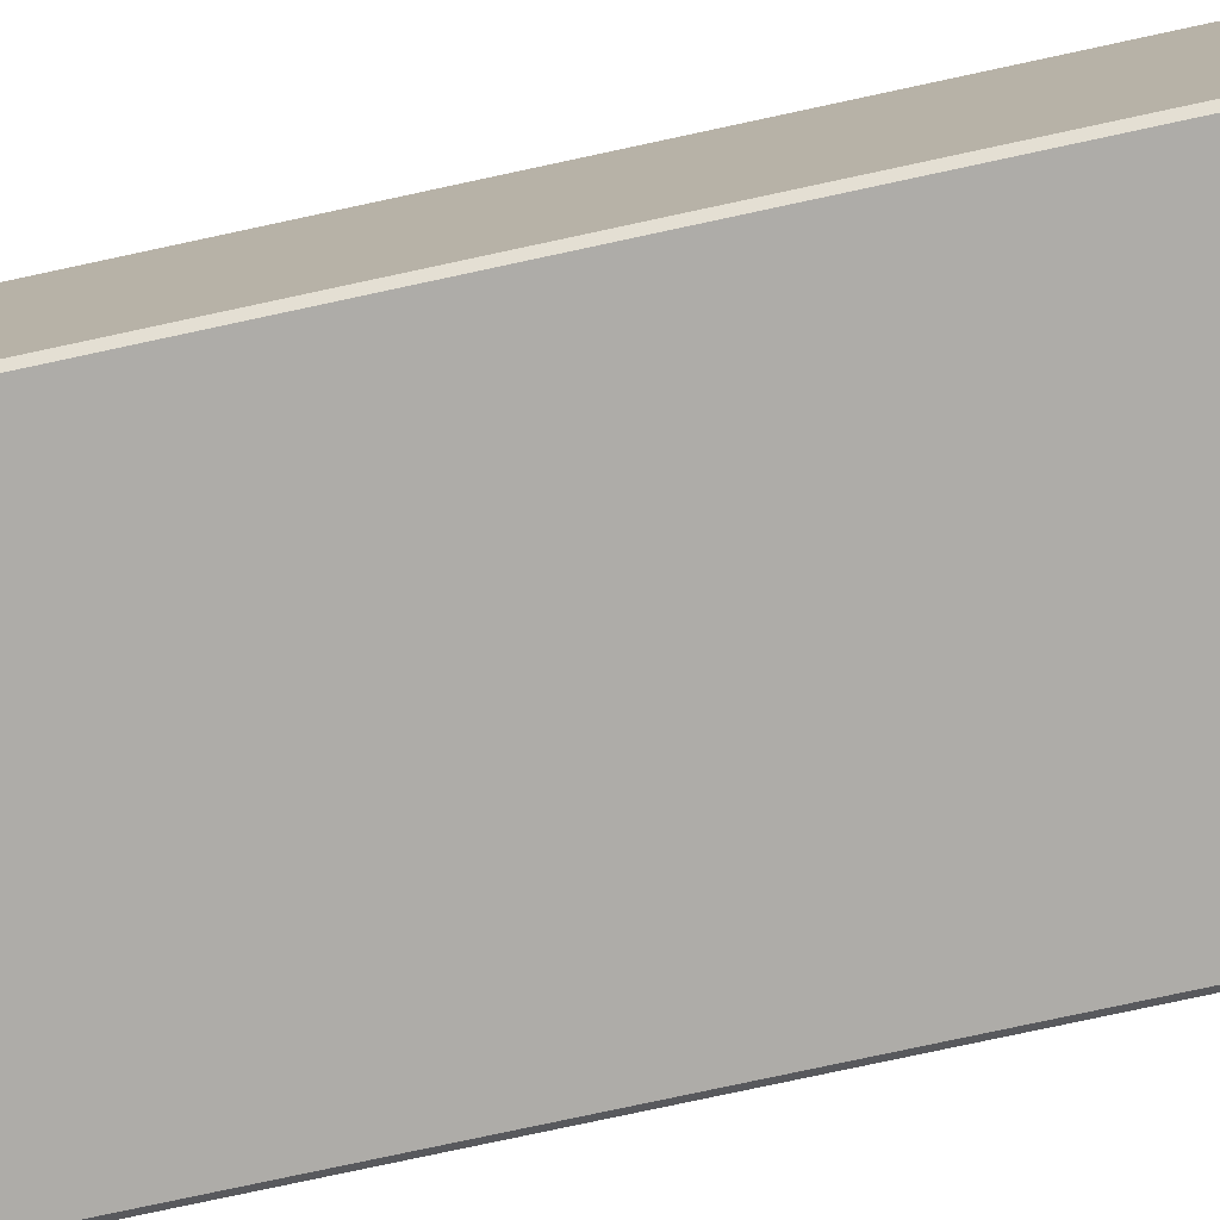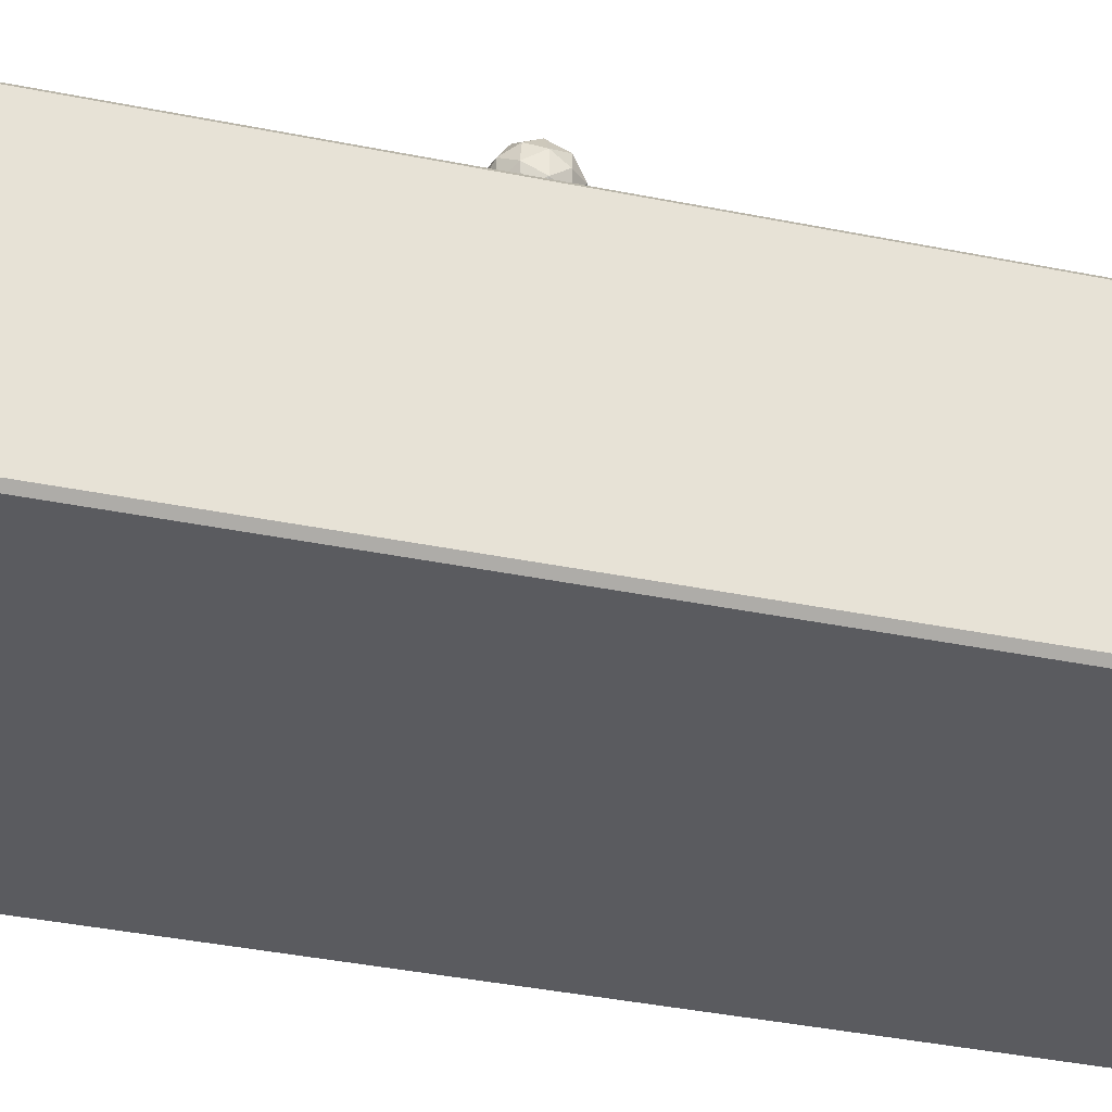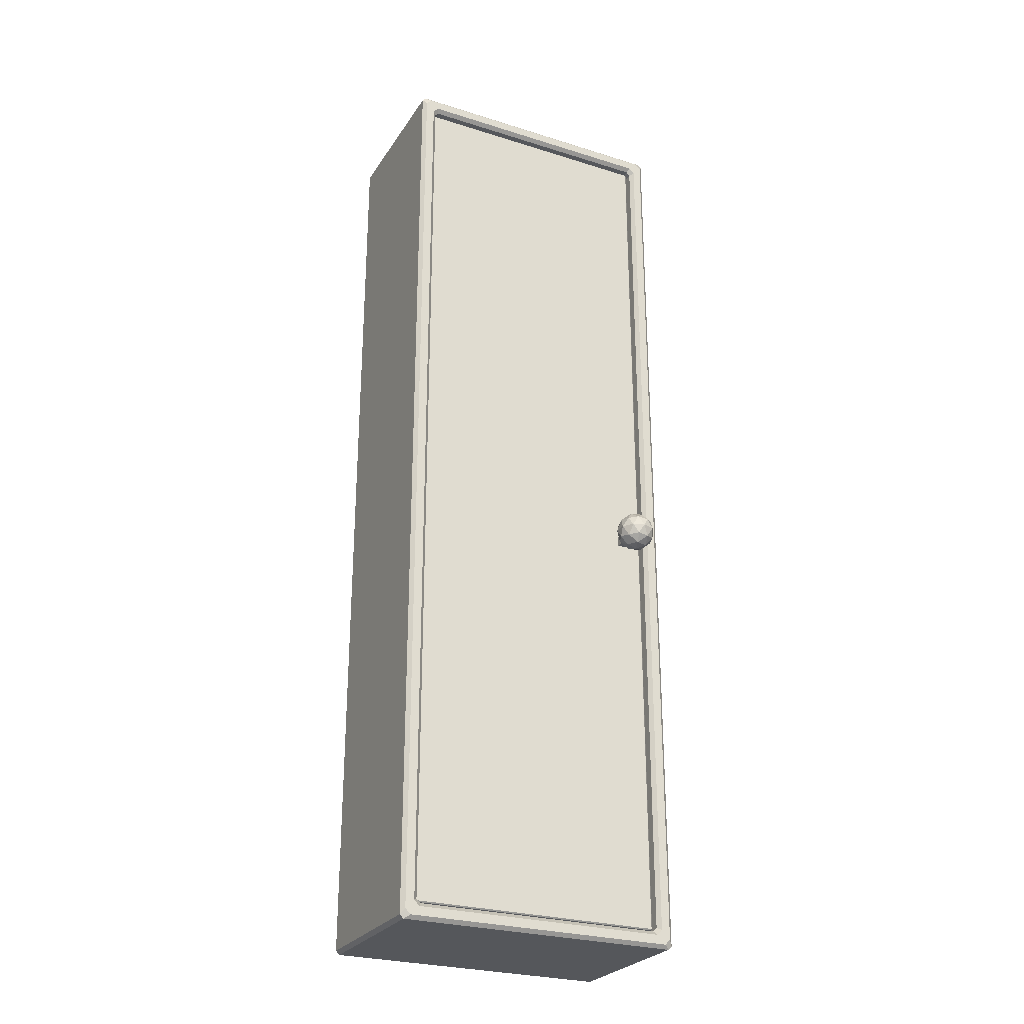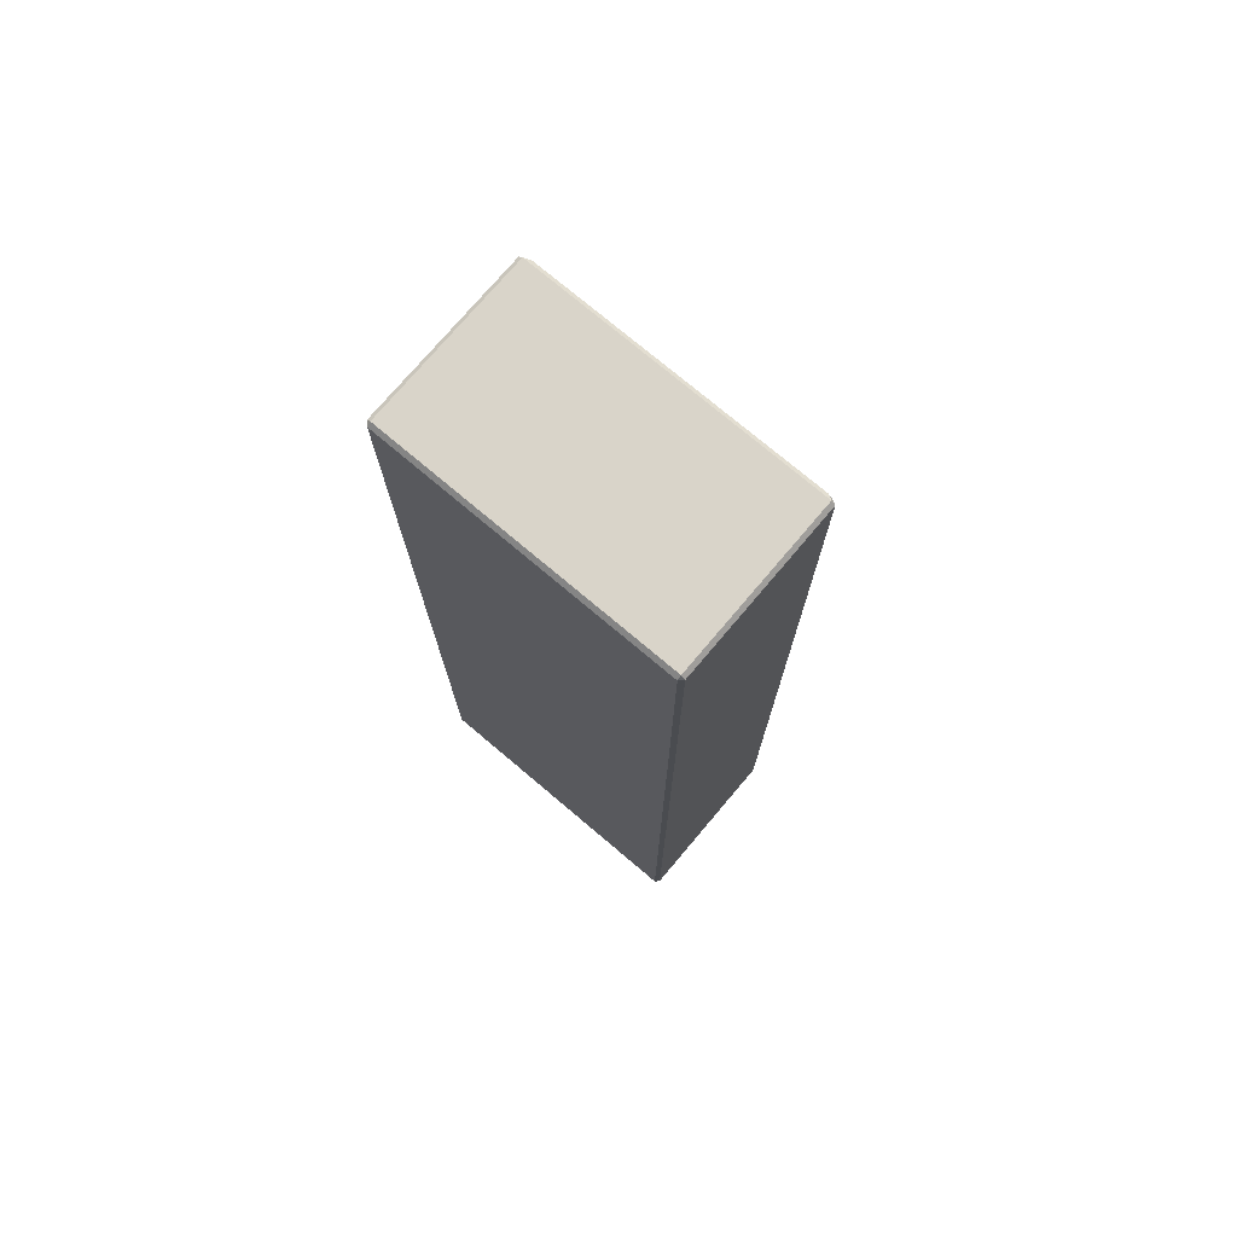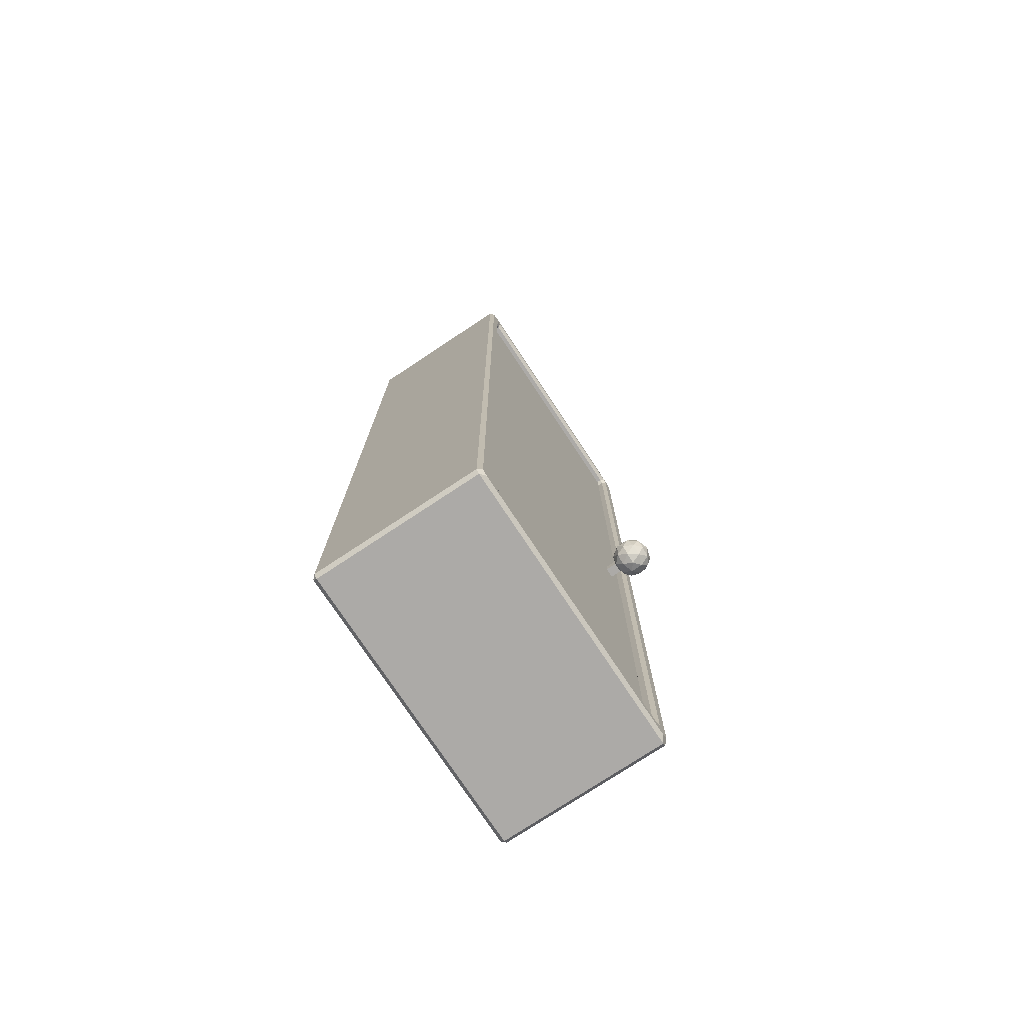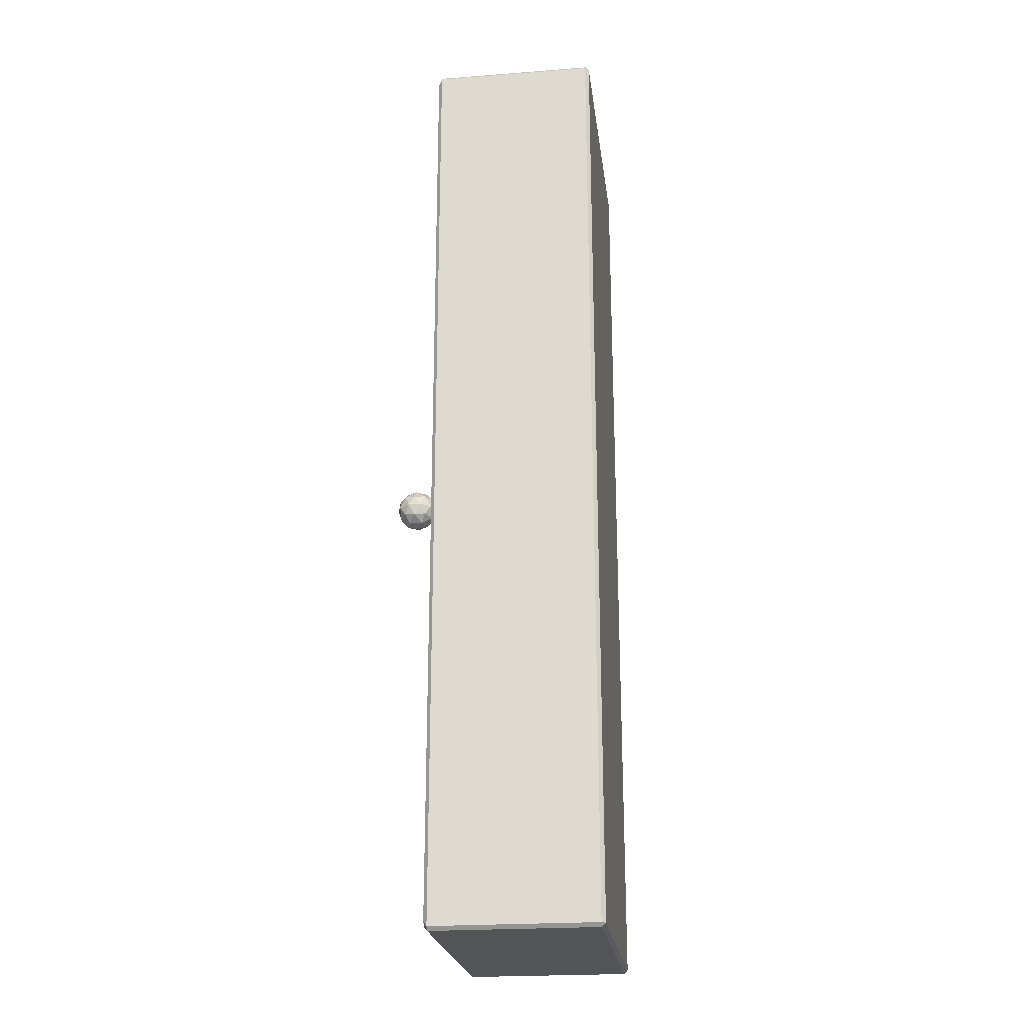
<metadata>
{"format":"obj","ext":"obj","renderer":"f3d","projection":"perspective","resolution":1024,"background":"white","views":[{"elev":-76.8,"azim":102.2,"up":"+Z"},{"elev":-32.9,"azim":73.7,"up":"+Z"},{"elev":-26.7,"azim":-26.1,"up":"+Y"},{"elev":74.9,"azim":-139.8,"up":"+Y"},{"elev":-76.0,"azim":-56.5,"up":"+Y"},{"elev":-23.0,"azim":97.4,"up":"+Y"}]}
</metadata>
<code>
o Shelf_A_.001
v -1.745 -5.052 0.4502
v -1.788 -5.077 0.4929
v -1.728 -5.138 0.4929
v -1.703 -5.095 0.4502
v -1.745 5.251 0.4502
v -1.703 5.294 0.4502
v -1.728 5.337 0.4929
v -1.788 5.276 0.4929
v -1.886 -5.279 -1.379
v -1.929 -5.236 -1.379
v -1.886 -5.236 -1.422
v -1.886 5.478 -1.379
v -1.886 5.435 -1.422
v -1.929 5.435 -1.379
v 1.151 -5.052 0.4502
v 1.108 -5.095 0.4502
v 1.133 -5.138 0.4929
v 1.193 -5.077 0.4929
v 1.151 5.251 0.4502
v 1.193 5.276 0.4929
v 1.133 5.337 0.4929
v 1.108 5.294 0.4502
v 1.292 -5.279 -1.379
v 1.292 -5.236 -1.422
v 1.334 -5.236 -1.379
v 1.292 5.478 -1.379
v 1.334 5.435 -1.379
v 1.292 5.435 -1.422
v -1.886 -5.279 0.4502
v -1.826 -5.236 0.4929
v -1.886 -5.176 0.4929
v -1.929 -5.236 0.4502
v -1.886 5.375 0.4929
v -1.826 5.435 0.4929
v -1.886 5.478 0.4502
v -1.929 5.435 0.4502
v 1.292 5.478 0.4502
v 1.231 5.435 0.4929
v 1.292 5.375 0.4929
v 1.334 5.435 0.4502
v 1.292 -5.279 0.4502
v 1.334 -5.236 0.4502
v 1.292 -5.176 0.4929
v 1.231 -5.236 0.4929
v -1.745 -5.052 -1.114
v -1.703 -5.095 -1.114
v -1.703 -5.052 -1.157
v -1.745 5.251 -1.114
v -1.703 5.251 -1.157
v -1.703 5.294 -1.114
v 1.151 5.251 -1.114
v 1.108 5.294 -1.114
v 1.108 5.251 -1.157
v 1.151 -5.052 -1.114
v 1.108 -5.052 -1.157
v 1.108 -5.095 -1.114
v -1.703 2.856 0.2061
v -1.703 2.899 0.1634
v -1.745 2.856 0.1634
v 1.108 2.856 0.2061
v 1.151 2.856 0.1634
v 1.108 2.899 0.1634
v -1.703 2.856 -1.157
v -1.745 2.856 -1.114
v -1.703 2.899 -1.114
v 1.108 2.856 -1.157
v 1.108 2.899 -1.114
v 1.151 2.856 -1.114
v 1.108 2.762 0.2061
v 1.108 2.719 0.1634
v 1.151 2.762 0.1634
v -1.703 2.762 0.2061
v -1.745 2.762 0.1634
v -1.703 2.719 0.1634
v 1.108 2.762 -1.157
v 1.151 2.762 -1.114
v 1.108 2.719 -1.114
v -1.703 2.762 -1.157
v -1.703 2.719 -1.114
v -1.745 2.762 -1.114
v -1.703 0.1269 0.2061
v -1.703 0.1696 0.1634
v -1.745 0.1269 0.1634
v 1.108 0.1269 0.2061
v 1.151 0.1269 0.1634
v 1.108 0.1696 0.1634
v -1.703 0.1269 -1.157
v -1.745 0.1269 -1.114
v -1.703 0.1696 -1.114
v 1.108 0.1269 -1.157
v 1.108 0.1696 -1.114
v 1.151 0.1269 -1.114
v 1.108 0.0324 0.2061
v 1.108 -0.0103 0.1634
v 1.151 0.0324 0.1634
v -1.703 0.0324 0.2061
v -1.745 0.0324 0.1634
v -1.703 -0.0103 0.1634
v 1.108 0.0324 -1.157
v 1.151 0.0324 -1.114
v 1.108 -0.0103 -1.114
v -1.703 0.0324 -1.157
v -1.703 -0.0103 -1.114
v -1.745 0.0324 -1.114
v -1.703 -2.445 0.2061
v -1.703 -2.402 0.1634
v -1.745 -2.445 0.1634
v 1.108 -2.445 0.2061
v 1.151 -2.445 0.1634
v 1.108 -2.402 0.1634
v -1.703 -2.445 -1.157
v -1.745 -2.445 -1.114
v -1.703 -2.402 -1.114
v 1.108 -2.445 -1.157
v 1.108 -2.402 -1.114
v 1.151 -2.445 -1.114
v 1.108 -2.54 0.2061
v 1.108 -2.582 0.1634
v 1.151 -2.54 0.1634
v -1.703 -2.54 0.2061
v -1.745 -2.54 0.1634
v -1.703 -2.582 0.1634
v 1.108 -2.54 -1.157
v 1.151 -2.54 -1.114
v 1.108 -2.582 -1.114
v -1.703 -2.54 -1.157
v -1.703 -2.582 -1.114
v -1.745 -2.54 -1.114
f 11 13 28 24
f 26 12 35 37
f 55 53 49 47
f 22 6 50 52
f 32 36 14 10
f 15 19 51 54
f 4 16 56 46
f 25 27 40 42
f 5 1 45 48
f 9 23 41 29
f 60 57 72 69
f 7 21 38 34
f 20 18 43 39
f 17 3 30 44
f 59 64 80 73
f 84 81 96 93
f 68 61 71 76
f 62 67 65 58
f 63 66 75 78
f 70 74 79 77
f 83 88 104 97
f 108 105 120 117
f 92 85 95 100
f 86 91 89 82
f 87 90 99 102
f 94 98 103 101
f 107 112 128 121
f 116 109 119 124
f 110 115 113 106
f 111 114 123 126
f 118 122 127 125
f 1 2 3 4
f 5 6 7 8
f 9 10 11
f 12 13 14
f 15 16 17 18
f 19 20 21 22
f 23 24 25
f 26 27 28
f 29 30 31 32
f 33 34 35 36
f 37 38 39 40
f 41 42 43 44
f 45 46 47
f 48 49 50
f 51 52 53
f 54 55 56
f 57 58 59
f 60 61 62
f 63 64 65
f 66 67 68
f 69 70 71
f 72 73 74
f 75 76 77
f 78 79 80
f 81 82 83
f 84 85 86
f 87 88 89
f 90 91 92
f 93 94 95
f 96 97 98
f 99 100 101
f 102 103 104
f 105 106 107
f 108 109 110
f 111 112 113
f 114 115 116
f 117 118 119
f 120 121 122
f 123 124 125
f 126 127 128
f 9 29 32 10
f 31 33 36 32
f 35 12 14 36
f 13 11 10 14
f 23 9 11 24
f 12 26 28 13
f 27 25 24 28
f 41 23 25 42
f 26 37 40 27
f 39 43 42 40
f 29 41 44 30
f 37 35 34 38
f 1 5 8 2
f 19 15 18 20
f 3 17 16 4
f 21 7 6 22
f 30 3 2 31
f 7 34 33 8
f 38 21 20 39
f 17 44 43 18
f 47 49 48 45
f 53 55 54 51
f 46 56 55 47
f 52 50 49 53
f 4 46 45 1
f 50 6 5 48
f 51 19 22 52
f 56 16 15 54
f 62 58 57 60
f 66 63 65 67
f 64 59 58 65
f 67 62 61 68
f 69 72 74 70
f 77 79 78 75
f 79 74 73 80
f 76 71 70 77
f 63 78 80 64
f 72 57 59 73
f 71 61 60 69
f 75 66 68 76
f 86 82 81 84
f 90 87 89 91
f 88 83 82 89
f 91 86 85 92
f 93 96 98 94
f 101 103 102 99
f 103 98 97 104
f 100 95 94 101
f 87 102 104 88
f 96 81 83 97
f 95 85 84 93
f 99 90 92 100
f 110 106 105 108
f 114 111 113 115
f 112 107 106 113
f 115 110 109 116
f 117 120 122 118
f 125 127 126 123
f 127 122 121 128
f 124 119 118 125
f 111 126 128 112
f 120 105 107 121
f 119 109 108 117
f 123 114 116 124
f 2 8 33 31
o Shelf_A_.002
v -1.747 -5.054 0.3845
v -1.734 -5.054 0.3978
v -1.734 -5.068 0.3845
v -1.747 5.272 0.3844
v -1.734 5.285 0.3844
v -1.734 5.272 0.3978
v 1.13 5.272 0.3844
v 1.116 5.272 0.3978
v 1.116 5.285 0.3844
v 1.13 -5.054 0.3845
v 1.116 -5.068 0.3845
v 1.116 -5.054 0.3978
v -1.747 -5.054 0.3109
v -1.734 -5.068 0.3109
v -1.734 -5.054 0.2975
v -1.747 5.272 0.3109
v -1.734 5.272 0.2975
v -1.734 5.285 0.3109
v 1.13 5.272 0.3109
v 1.116 5.285 0.3109
v 1.116 5.272 0.2975
v 1.13 -5.054 0.3109
v 1.116 -5.054 0.2975
v 1.116 -5.068 0.3109
v 0.8928 -0.5644 0.7239
v 1.055 -0.4404 0.8417
v 0.8308 -0.4404 0.9146
v 0.6923 -0.4404 0.7239
v 0.8308 -0.4404 0.5332
v 1.055 -0.4404 0.606
v 0.9548 -0.2399 0.9146
v 0.7306 -0.2399 0.8417
v 0.7306 -0.2399 0.606
v 0.9548 -0.2399 0.5332
v 1.093 -0.2399 0.7239
v 0.8928 -0.116 0.7239
v 0.8564 -0.5309 0.836
v 0.9881 -0.5309 0.7932
v 0.9517 -0.458 0.9052
v 1.083 -0.458 0.7239
v 0.9881 -0.5309 0.6546
v 0.775 -0.5309 0.7239
v 0.7385 -0.458 0.836
v 0.8564 -0.5309 0.6118
v 0.7385 -0.458 0.6118
v 0.9517 -0.458 0.5425
v 1.106 -0.3402 0.7932
v 1.106 -0.3402 0.6546
v 0.8928 -0.3402 0.9481
v 1.025 -0.3402 0.9052
v 0.6796 -0.3402 0.7932
v 0.761 -0.3402 0.9052
v 0.761 -0.3402 0.5425
v 0.6796 -0.3402 0.6546
v 1.025 -0.3402 0.5425
v 0.8928 -0.3402 0.4997
v 1.047 -0.2223 0.836
v 0.8339 -0.2223 0.9052
v 0.7021 -0.2223 0.7239
v 0.8339 -0.2223 0.5425
v 1.047 -0.2223 0.6118
v 0.9292 -0.1495 0.836
v 1.011 -0.1495 0.7239
v 0.7975 -0.1495 0.7932
v 0.7975 -0.1495 0.6546
v 0.9292 -0.1495 0.6118
v 0.8374 -0.3956 0.5486
v 0.8374 -0.2848 0.5486
v 0.8374 -0.3956 0.3581
v 0.8374 -0.2848 0.3581
v 0.9482 -0.3956 0.5486
v 0.9482 -0.2848 0.5486
v 0.9482 -0.3956 0.3581
v 0.9482 -0.2848 0.3581
f 131 142 152 139
f 151 143 145 149
f 137 148 146 133
f 140 136 134 130
f 138 150 147 135
f 129 131 130
f 132 134 133
f 135 137 136
f 138 140 139
f 141 143 142
f 144 146 145
f 147 149 148
f 150 152 151
f 129 130 134 132
f 135 136 140 138
f 139 140 130 131
f 133 134 136 137
f 143 141 144 145
f 149 147 150 151
f 151 152 142 143
f 145 146 148 149
f 137 135 147 148
f 152 150 138 139
f 141 142 131 129
f 146 144 132 133
f 132 144 141 129
f 153 166 165
f 154 166 168
f 153 165 170
f 153 170 172
f 153 172 169
f 154 168 175
f 155 167 177
f 156 171 179
f 157 173 181
f 158 174 183
f 154 175 178
f 155 177 180
f 156 179 182
f 157 181 184
f 158 183 176
f 159 185 190
f 160 186 192
f 161 187 193
f 162 188 194
f 163 189 191
f 191 194 164
f 191 189 194
f 189 162 194
f 194 193 164
f 194 188 193
f 188 161 193
f 193 192 164
f 193 187 192
f 187 160 192
f 192 190 164
f 192 186 190
f 186 159 190
f 190 191 164
f 190 185 191
f 185 163 191
f 176 189 163
f 176 183 189
f 183 162 189
f 184 188 162
f 184 181 188
f 181 161 188
f 182 187 161
f 182 179 187
f 179 160 187
f 180 186 160
f 180 177 186
f 177 159 186
f 178 185 159
f 178 175 185
f 175 163 185
f 183 184 162
f 183 174 184
f 174 157 184
f 181 182 161
f 181 173 182
f 173 156 182
f 179 180 160
f 179 171 180
f 171 155 180
f 177 178 159
f 177 167 178
f 167 154 178
f 175 176 163
f 175 168 176
f 168 158 176
f 169 174 158
f 169 172 174
f 172 157 174
f 172 173 157
f 172 170 173
f 170 156 173
f 170 171 156
f 170 165 171
f 165 155 171
f 168 169 158
f 168 166 169
f 166 153 169
f 165 167 155
f 165 166 167
f 166 154 167
f 195 196 198 197
f 197 198 202 201
f 201 202 200 199
f 199 200 196 195
f 197 201 199 195
f 202 198 196 200

</code>
